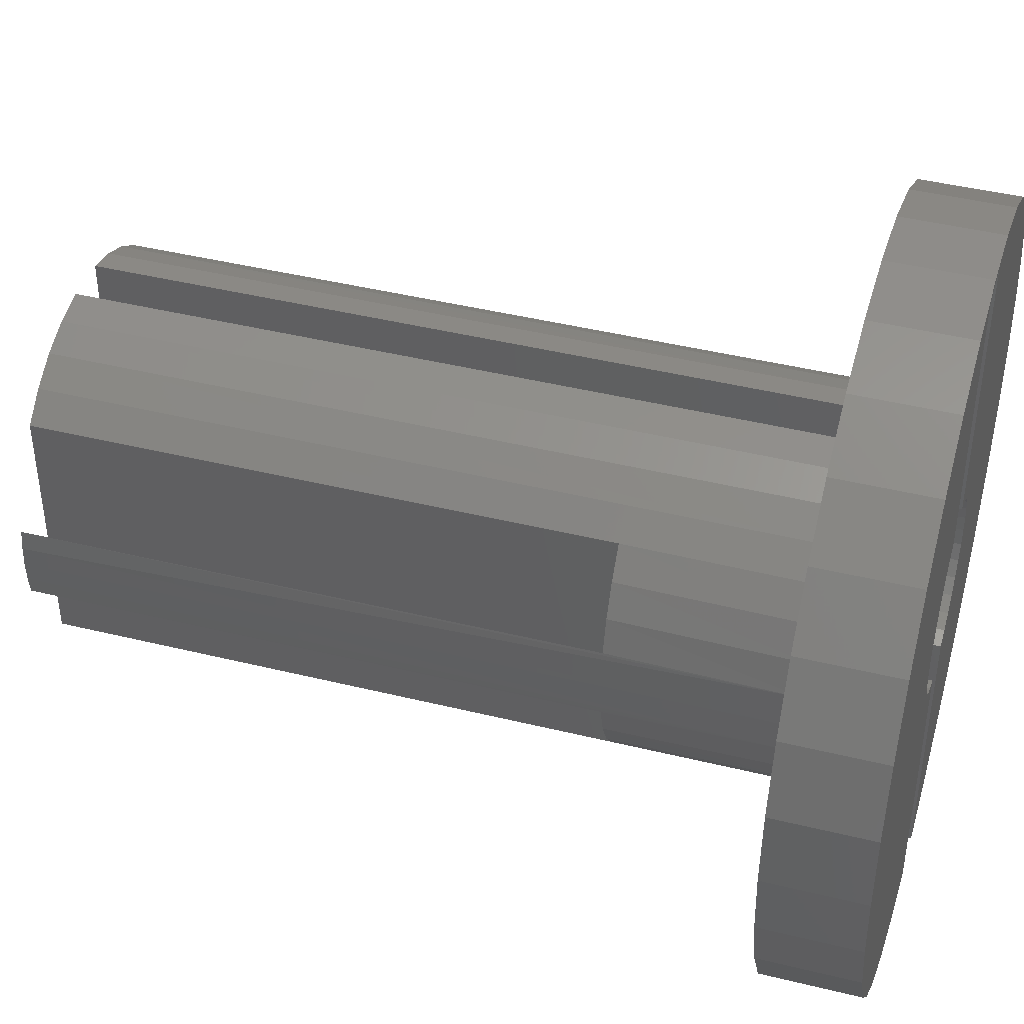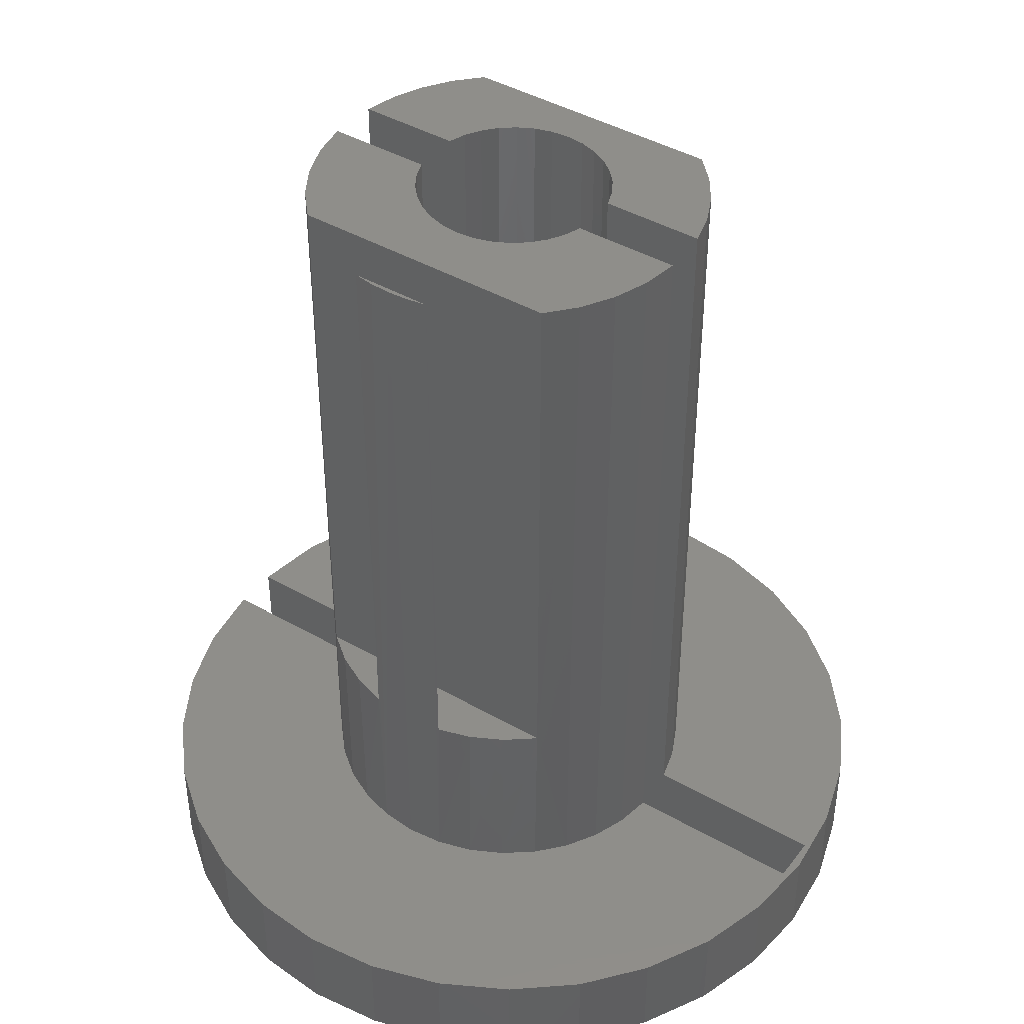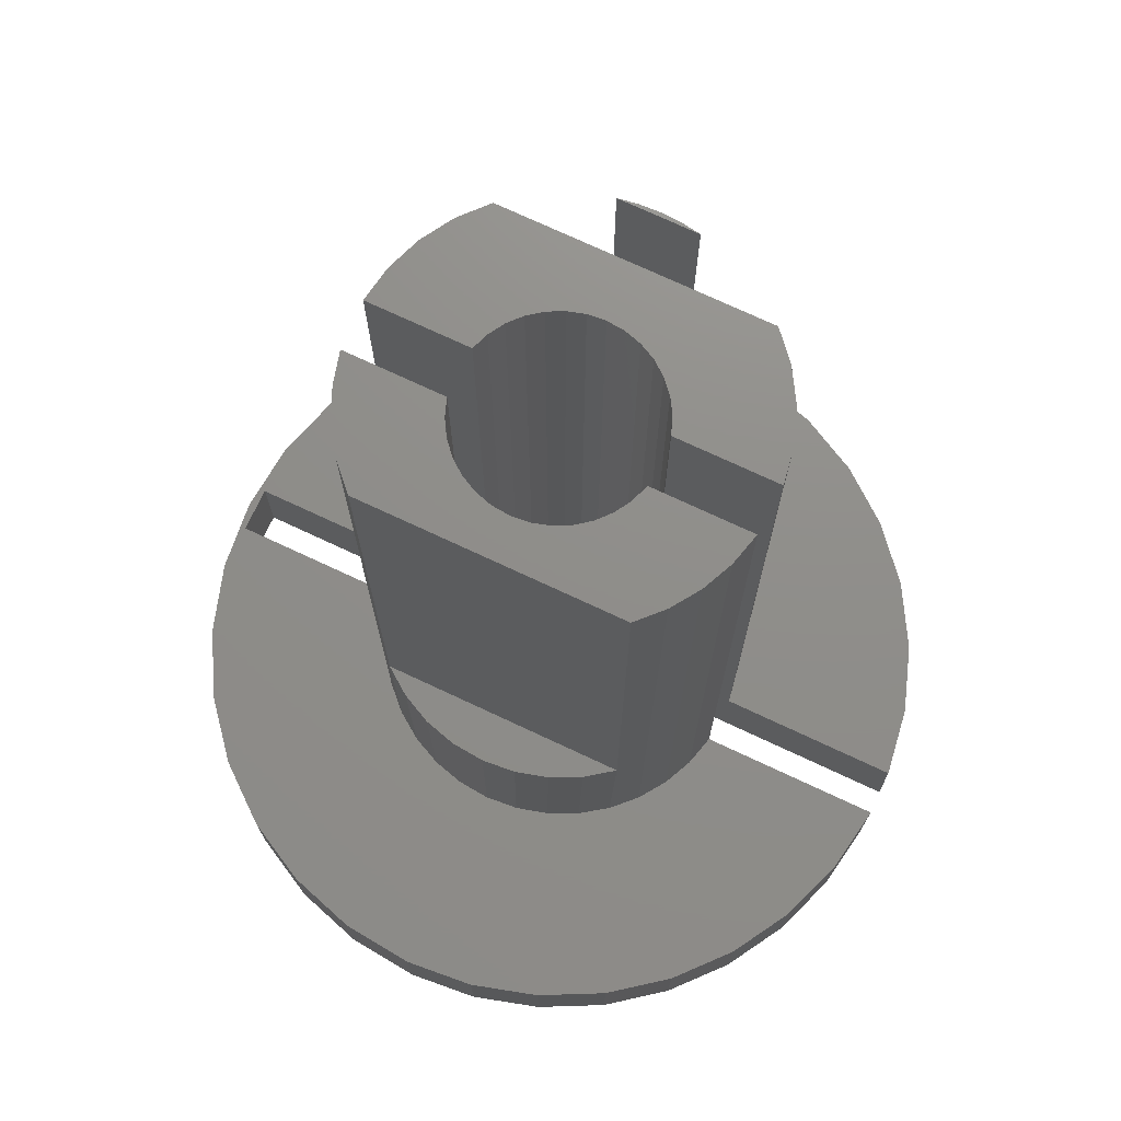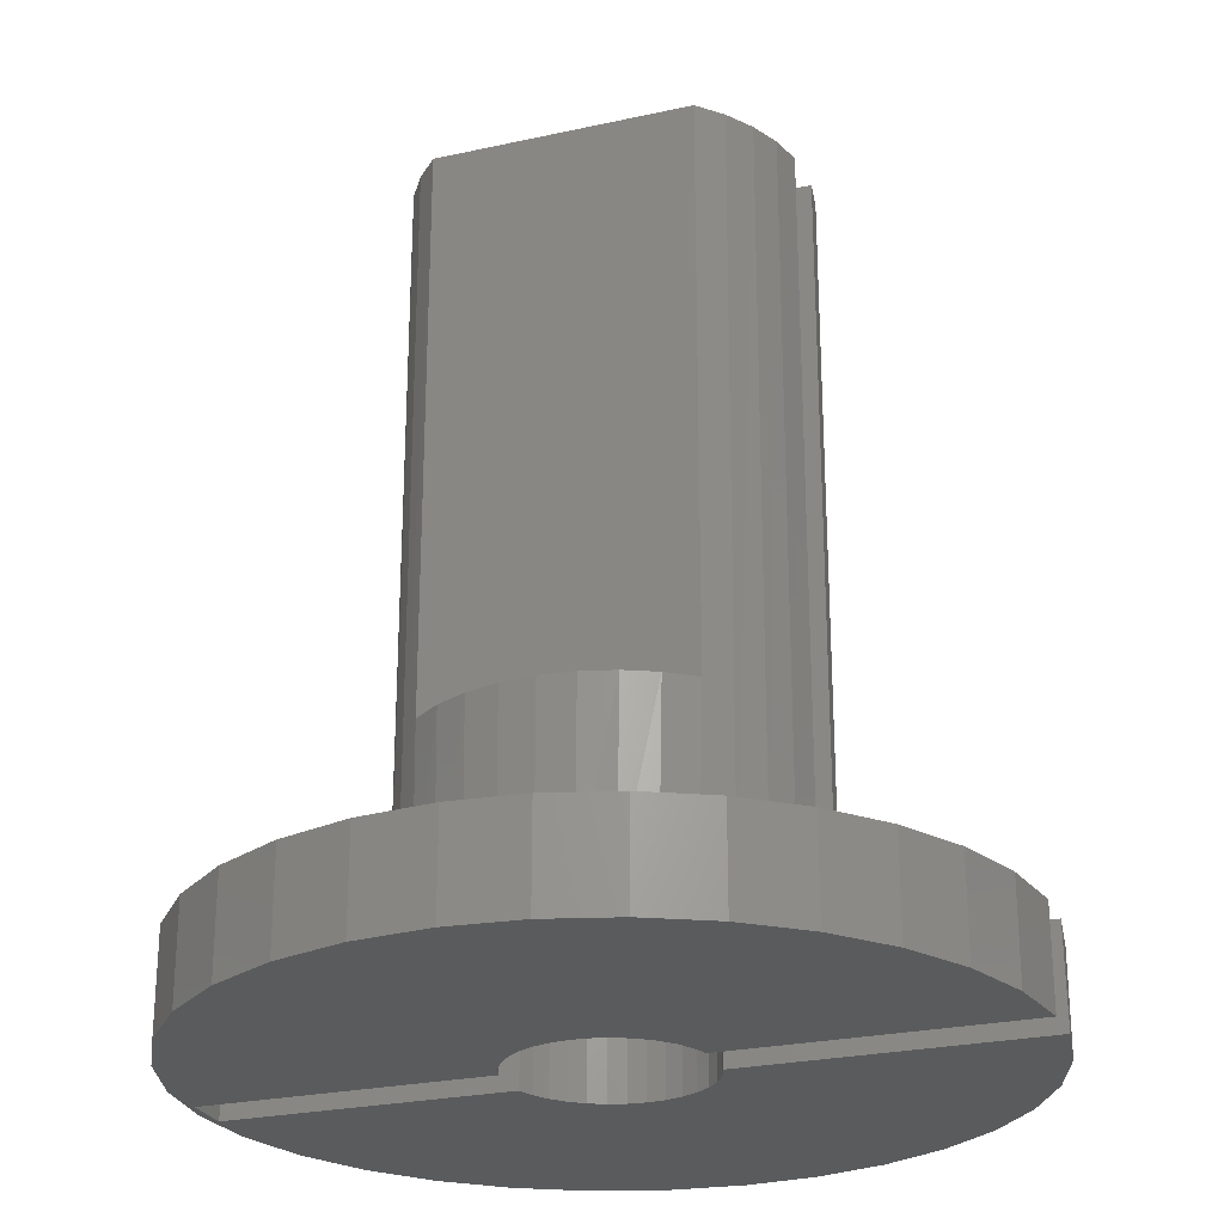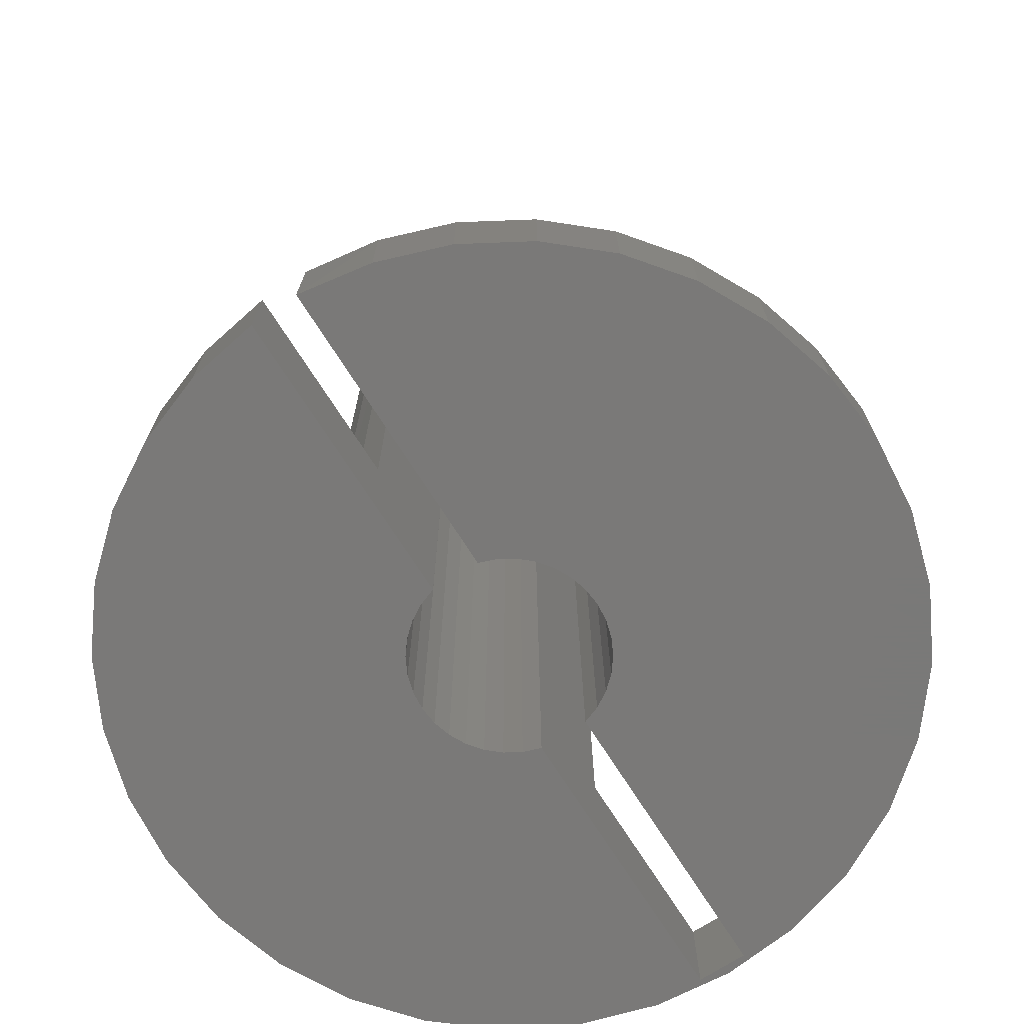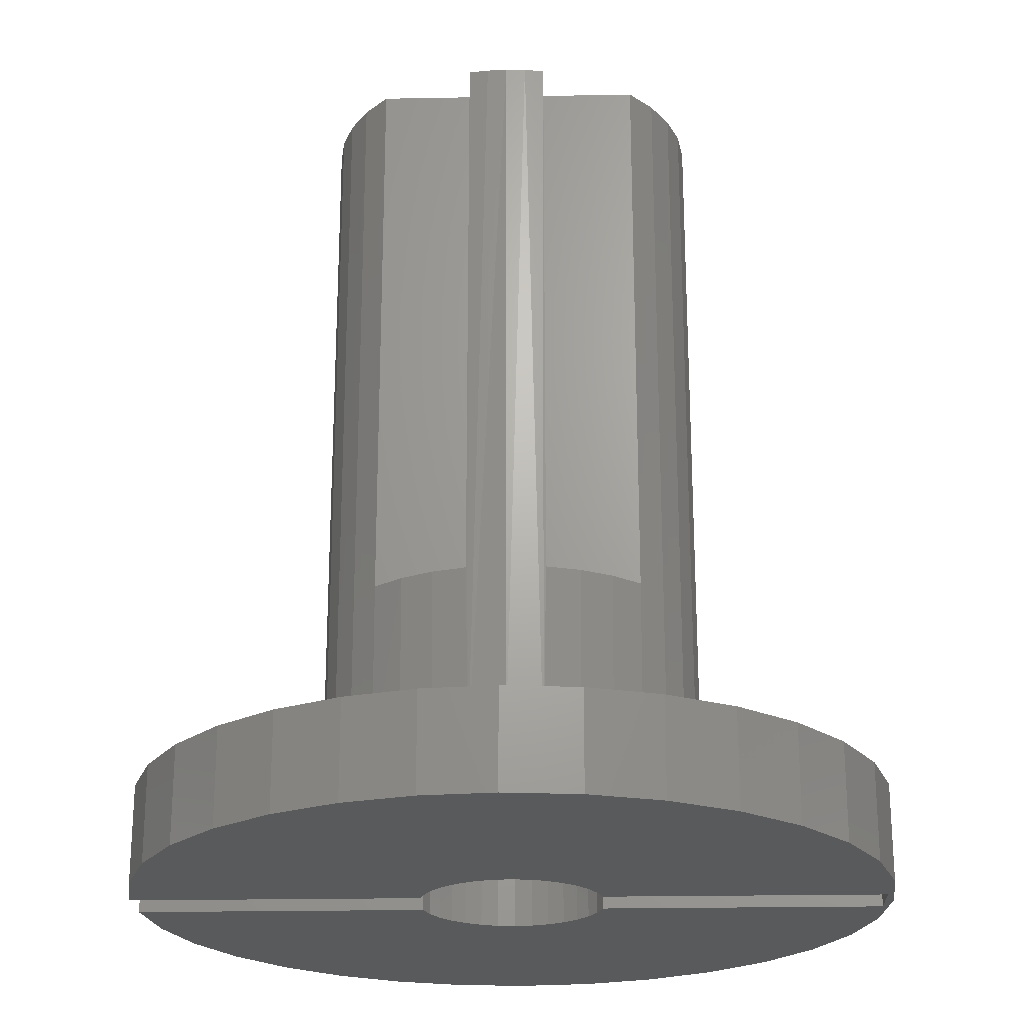
<metadata>
{"format":"stl","ext":"stl","renderer":"f3d","projection":"perspective","resolution":1024,"background":"white","views":[{"elev":43.3,"azim":106.2,"up":"+Y"},{"elev":43.0,"azim":124.2,"up":"+Z"},{"elev":73.5,"azim":-64.9,"up":"+Z"},{"elev":-25.7,"azim":-70.5,"up":"+Z"},{"elev":-72.3,"azim":32.5,"up":"+Z"},{"elev":-23.2,"azim":91.8,"up":"+Z"}]}
</metadata>
<code>
# stl→obj: 206 verts, 408 faces
v 0.0185 -0.3359 0
v 0.01845 -0.335 0.08594
v 0.0185 -0.08005 0
v 0.0185 -0.1693 0.08594
v 0.0185 -0.08005 0.75
v 0.0185 -0.1693 0.75
v -0.02344 -0.3347 0
v -0.02344 -0.3347 0.08594
v -0.08552 -0.3246 0
v -0.08552 -0.3246 0.08594
v -0.1446 -0.303 0
v -0.1446 -0.303 0.08594
v -0.1986 -0.2707 0
v -0.1986 -0.2707 0.08594
v -0.2457 -0.229 0
v -0.2457 -0.229 0.08594
v -0.2841 -0.1792 0
v -0.2841 -0.1792 0.08594
v -0.3126 -0.1231 0
v -0.3126 -0.1231 0.08594
v -0.33 -0.06263 0
v -0.33 -0.06263 0.08594
v -0.3359 1.901e-16 0
v -0.3359 1.901e-16 0.08594
v 0.3351 0 0
v 0.3351 0 0.08594
v 0.3291 -0.06314 0
v 0.3291 -0.06314 0.08594
v 0.3113 -0.124 0
v 0.3113 -0.124 0.08594
v 0.2824 -0.1805 0
v 0.2824 -0.1805 0.08594
v 0.2434 -0.2305 0
v 0.2434 -0.2305 0.08594
v 0.1957 -0.2723 0
v 0.1957 -0.2723 0.08594
v 0.1409 -0.3043 0
v 0.1409 -0.3043 0.08594
v 0.08116 -0.3255 0
v 0.08116 -0.3255 0.08594
v -0.1242 0.1092 0.08594
v -0.3295 0.06546 0.08594
v -0.1413 0.08499 0.08594
v -0.1641 9.616e-17 0.08594
v -0.1615 0.02952 0.08594
v -0.1413 -0.08499 0.08594
v -0.1242 -0.1092 0.08594
v -0.1033 -0.1302 0.08594
v 0.2786 0.1864 0.08594
v 0.04973 0.1639 0.08594
v 0.07942 0.1529 0.08594
v 0.1494 0.09026 0.08594
v 0.1637 0.06198 0.08594
v 0.3287 0.06546 0.08594
v 0.0185 0.3281 0.08594
v 0.0185 0.1693 0.08594
v 0.128 0.31 0.08594
v 0.06505 0.3291 0.08594
v -0.0004112 0.3355 0.08594
v -0.02344 0.3281 0.08594
v -0.06587 0.3291 0.08594
v -0.1288 0.31 0.08594
v -0.02344 0.1672 0.08594
v -0.1868 0.279 0.08594
v -0.2377 0.2373 0.08594
v -0.2794 0.1864 0.08594
v -0.3104 0.1284 0.08594
v -0.07895 0.1471 0.08594
v -0.05208 0.1596 0.08594
v -0.1538 -0.05814 0.08594
v -0.1615 -0.02952 0.08594
v -0.02344 -0.1672 0.08594
v -0.05208 -0.1596 0.08594
v -0.07895 -0.1471 0.08594
v 0.2368 0.2373 0.08594
v 0.186 0.279 0.08594
v 0.1301 -0.1154 0.08594
v 0.1065 -0.1365 0.08594
v 0.07942 -0.1529 0.08594
v 0.04973 -0.1639 0.08594
v -0.1033 0.1302 0.08594
v -0.1538 0.05814 0.08594
v 0.3096 0.1284 0.08594
v 0.1065 0.1365 0.08594
v 0.1301 0.1154 0.08594
v 0.1725 0.03154 0.08594
v 0.1754 0 0.08594
v 0.1725 -0.03154 0.08594
v 0.1637 -0.06198 0.08594
v 0.1494 -0.09026 0.08594
v -0.3295 0.06546 0
v -0.05164 0.06716 0
v -0.06338 0.05684 0
v 0.04624 0.06666 0
v 0.033 0.07465 0
v 0.3096 0.1284 0
v 0.3287 0.06546 0
v 0.05776 0.05634 0
v 0.033 -0.07465 0
v 0.04624 -0.06666 0
v 0.0185 0.3281 0
v -0.0004112 0.3355 0
v 0.06505 0.3291 0
v 0.128 0.31 0
v 0.0185 0.08005 0
v -0.02344 0.3281 0
v -0.02344 0.08035 0
v -0.1288 0.31 0
v -0.06587 0.3291 0
v -0.3104 0.1284 0
v -0.2794 0.1864 0
v -0.2377 0.2373 0
v -0.1868 0.279 0
v -0.03816 0.07509 0
v -0.07298 0.0445 0
v -0.08009 0.03058 0
v -0.08446 0.01556 0
v -0.08594 4.696e-17 0
v -0.08446 -0.01556 0
v -0.08009 -0.03058 0
v -0.07298 -0.0445 0
v -0.06338 -0.05684 0
v -0.05164 -0.06716 0
v -0.02344 -0.08035 0
v -0.03816 -0.07509 0
v 0.186 0.279 0
v 0.2368 0.2373 0
v 0.2786 0.1864 0
v 0.07841 -0.0154 0
v 0.07985 0 0
v 0.07841 0.0154 0
v 0.07413 0.03026 0
v 0.06717 0.04407 0
v 0.05776 -0.05634 0
v 0.06717 -0.04407 0
v 0.07413 -0.03026 0
v 0.04624 0.06666 0.75
v 0.033 0.07465 0.75
v 0.0185 0.08005 0.75
v 0.05776 0.05634 0.75
v 0.06717 0.04407 0.75
v 0.07413 0.03026 0.75
v 0.07841 0.0154 0.75
v 0.07985 0 0.75
v -0.08009 0.03058 0.75
v -0.08446 0.01556 0.75
v -0.08594 4.696e-17 0.75
v -0.07298 0.0445 0.75
v -0.06338 0.05684 0.75
v -0.05164 0.06716 0.75
v -0.03816 0.07509 0.75
v -0.02344 0.08035 0.75
v -0.05164 -0.06716 0.75
v -0.03816 -0.07509 0.75
v -0.02344 -0.08035 0.75
v -0.06338 -0.05684 0.75
v -0.07298 -0.0445 0.75
v -0.08009 -0.03058 0.75
v -0.08446 -0.01556 0.75
v 0.07413 -0.03026 0.75
v 0.07841 -0.0154 0.75
v 0.06717 -0.04407 0.75
v 0.05776 -0.05634 0.75
v 0.04624 -0.06666 0.75
v 0.033 -0.07465 0.75
v -0.02344 0.1672 0.75
v -0.05114 0.1599 0.75
v -0.07722 0.1481 0.75
v -0.1009 0.1321 0.75
v -0.1216 0.1123 0.75
v -0.1216 -0.1123 0.75
v -0.1009 -0.1321 0.75
v -0.07722 -0.1481 0.75
v -0.05114 -0.1599 0.75
v -0.02344 -0.1672 0.75
v 0.1294 0.1162 0.75
v 0.1059 0.137 0.75
v 0.07895 0.1531 0.75
v 0.04948 0.164 0.75
v 0.0185 0.1693 0.75
v 0.1294 -0.1162 0.75
v 0.04948 -0.164 0.75
v 0.07895 -0.1531 0.75
v 0.1059 -0.137 0.75
v 0.1719 -0.03447 0.75
v 0.1719 -0.03447 0.25
v 0.1754 0 0.75
v 0.1745 -0.01732 0.75
v 0.1628 -0.06415 0.25
v 0.1485 -0.09168 0.25
v 0.1294 -0.1162 0.25
v -0.1216 -0.1123 0.25
v -0.1641 9.616e-17 0.25
v -0.1613 -0.0305 0.25
v -0.1531 -0.06001 0.25
v -0.1397 -0.08757 0.25
v -0.1613 0.0305 0.25
v -0.1531 0.06001 0.25
v -0.1397 0.08757 0.25
v -0.1216 0.1123 0.25
v 0.1294 0.1162 0.25
v 0.1485 0.09168 0.25
v 0.1628 0.06415 0.25
v 0.1719 0.03447 0.25
v 0.1719 0.03447 0.75
v 0.1745 0.01732 0.75
f 1 2 3
f 3 2 4
f 3 4 5
f 5 4 6
f 7 8 9
f 9 8 10
f 9 10 11
f 11 10 12
f 11 12 13
f 13 12 14
f 13 14 15
f 15 14 16
f 15 16 17
f 17 16 18
f 17 18 19
f 19 18 20
f 19 20 21
f 21 20 22
f 21 22 23
f 23 22 24
f 25 26 27
f 27 26 28
f 27 28 29
f 29 28 30
f 29 30 31
f 31 30 32
f 31 32 33
f 33 32 34
f 33 34 35
f 35 34 36
f 35 36 37
f 37 36 38
f 37 38 39
f 39 38 40
f 39 40 1
f 1 40 2
f 41 42 43
f 44 45 24
f 46 20 47
f 47 20 48
f 49 50 51
f 52 53 54
f 55 56 57
f 55 57 58
f 55 58 59
f 60 55 59
f 60 59 61
f 60 61 62
f 60 62 63
f 63 62 64
f 63 64 65
f 63 65 66
f 66 67 68
f 66 68 69
f 66 69 63
f 22 20 46
f 22 46 70
f 22 70 71
f 22 71 44
f 22 44 24
f 18 16 72
f 18 72 73
f 18 73 74
f 18 74 48
f 18 48 20
f 72 16 14
f 72 14 12
f 72 12 10
f 72 10 8
f 56 50 49
f 56 49 75
f 56 75 76
f 56 76 57
f 32 30 77
f 32 77 78
f 32 78 79
f 32 79 80
f 32 80 4
f 4 2 40
f 4 40 38
f 4 38 36
f 4 36 34
f 4 34 32
f 42 41 67
f 67 41 81
f 67 81 68
f 24 45 42
f 42 45 82
f 42 82 43
f 49 51 83
f 83 51 84
f 83 84 54
f 54 84 85
f 54 85 52
f 54 53 26
f 26 53 86
f 26 86 87
f 26 87 28
f 28 87 88
f 28 88 89
f 28 89 30
f 30 89 90
f 30 90 77
f 91 92 93
f 94 95 96
f 97 94 96
f 98 94 97
f 99 100 29
f 101 102 103
f 101 103 104
f 101 104 105
f 106 107 108
f 106 108 109
f 106 109 102
f 106 102 101
f 107 110 111
f 107 111 112
f 107 112 113
f 107 113 108
f 110 107 114
f 110 114 92
f 110 92 91
f 23 91 93
f 23 93 115
f 23 115 116
f 23 116 117
f 23 117 118
f 21 23 118
f 21 118 119
f 21 119 120
f 21 120 121
f 21 121 122
f 21 122 123
f 124 7 9
f 124 9 11
f 124 11 13
f 124 13 15
f 124 15 17
f 124 17 19
f 19 21 123
f 19 123 125
f 19 125 124
f 105 104 126
f 105 126 127
f 105 127 128
f 105 128 96
f 105 96 95
f 25 27 129
f 25 129 130
f 25 130 131
f 25 131 132
f 25 132 133
f 25 133 98
f 25 98 97
f 27 29 100
f 27 100 134
f 27 134 135
f 27 135 136
f 27 136 129
f 3 99 29
f 3 29 31
f 3 31 33
f 3 33 35
f 3 35 37
f 3 37 39
f 3 39 1
f 98 137 94
f 94 137 138
f 94 138 95
f 95 138 139
f 95 139 105
f 137 98 140
f 140 98 133
f 140 133 141
f 141 133 132
f 141 132 142
f 142 132 131
f 142 131 143
f 143 131 130
f 143 130 144
f 115 145 116
f 116 145 146
f 116 146 117
f 117 146 147
f 117 147 118
f 145 115 148
f 148 115 93
f 148 93 149
f 149 93 92
f 149 92 150
f 150 92 114
f 150 114 151
f 151 114 107
f 151 107 152
f 122 153 123
f 123 153 154
f 123 154 125
f 125 154 155
f 125 155 124
f 153 122 156
f 156 122 121
f 156 121 157
f 157 121 120
f 157 120 158
f 158 120 119
f 158 119 159
f 159 119 118
f 159 118 147
f 135 160 136
f 136 160 161
f 136 161 129
f 129 161 144
f 129 144 130
f 160 135 162
f 162 135 134
f 162 134 163
f 163 134 100
f 163 100 164
f 164 100 99
f 164 99 165
f 165 99 3
f 165 3 5
f 152 166 167
f 152 167 168
f 152 168 169
f 152 169 170
f 171 172 155
f 171 155 154
f 171 154 153
f 171 153 156
f 171 156 157
f 171 157 158
f 171 158 159
f 170 171 159
f 170 159 147
f 170 147 146
f 170 146 145
f 170 145 148
f 170 148 149
f 170 149 150
f 170 150 151
f 170 151 152
f 155 172 173
f 155 173 174
f 155 174 175
f 139 138 176
f 139 176 177
f 139 177 178
f 139 178 179
f 139 179 180
f 181 161 160
f 181 160 162
f 181 162 163
f 181 163 164
f 181 164 165
f 181 165 5
f 176 138 137
f 176 137 140
f 176 140 141
f 176 141 142
f 176 142 143
f 176 143 144
f 176 144 161
f 176 161 181
f 5 6 182
f 5 182 183
f 5 183 184
f 5 184 181
f 185 186 88
f 87 187 88
f 88 187 188
f 88 188 185
f 88 186 89
f 89 186 189
f 89 189 90
f 90 189 190
f 90 190 77
f 77 190 191
f 77 191 78
f 191 181 78
f 78 181 184
f 78 184 79
f 79 184 183
f 79 183 80
f 80 183 182
f 80 182 4
f 4 182 6
f 72 175 73
f 73 175 174
f 73 174 74
f 74 174 173
f 74 173 48
f 48 173 172
f 48 172 192
f 192 172 171
f 193 44 194
f 194 44 71
f 194 71 195
f 195 71 70
f 195 70 196
f 196 70 46
f 196 46 192
f 192 46 47
f 192 47 48
f 44 193 45
f 45 193 197
f 45 197 82
f 82 197 198
f 82 198 43
f 43 198 199
f 43 199 41
f 41 199 200
f 41 200 81
f 200 170 81
f 81 170 169
f 81 169 68
f 68 169 168
f 68 168 69
f 69 168 167
f 69 167 63
f 63 167 166
f 201 85 84
f 56 180 50
f 50 180 179
f 50 179 51
f 51 179 178
f 51 178 84
f 84 178 177
f 84 177 201
f 201 177 176
f 85 201 52
f 52 201 202
f 52 202 53
f 53 202 203
f 53 203 86
f 86 203 204
f 86 204 205
f 187 87 206
f 206 87 86
f 206 86 205
f 139 180 105
f 105 180 56
f 105 56 101
f 101 56 55
f 55 60 101
f 101 60 106
f 155 175 124
f 124 175 72
f 124 72 7
f 7 72 8
f 106 60 107
f 107 60 63
f 107 63 152
f 152 63 166
f 205 185 188
f 205 188 187
f 205 187 206
f 185 205 186
f 186 205 204
f 176 181 201
f 201 181 191
f 201 203 202
f 201 204 203
f 186 204 201
f 186 201 191
f 186 191 190
f 186 190 189
f 171 170 192
f 192 170 200
f 200 199 198
f 200 198 197
f 200 197 193
f 200 193 194
f 200 194 195
f 200 195 196
f 200 196 192
f 23 24 91
f 91 24 42
f 91 42 110
f 110 42 67
f 110 67 111
f 111 67 66
f 111 66 112
f 112 66 65
f 112 65 113
f 113 65 64
f 113 64 108
f 108 64 62
f 108 62 109
f 109 62 61
f 109 61 102
f 102 61 59
f 102 59 103
f 103 59 58
f 103 58 104
f 104 58 57
f 104 57 126
f 126 57 76
f 126 76 127
f 127 76 75
f 127 75 128
f 128 75 49
f 128 49 96
f 96 49 83
f 96 83 97
f 97 83 54
f 97 54 25
f 25 54 26

</code>
